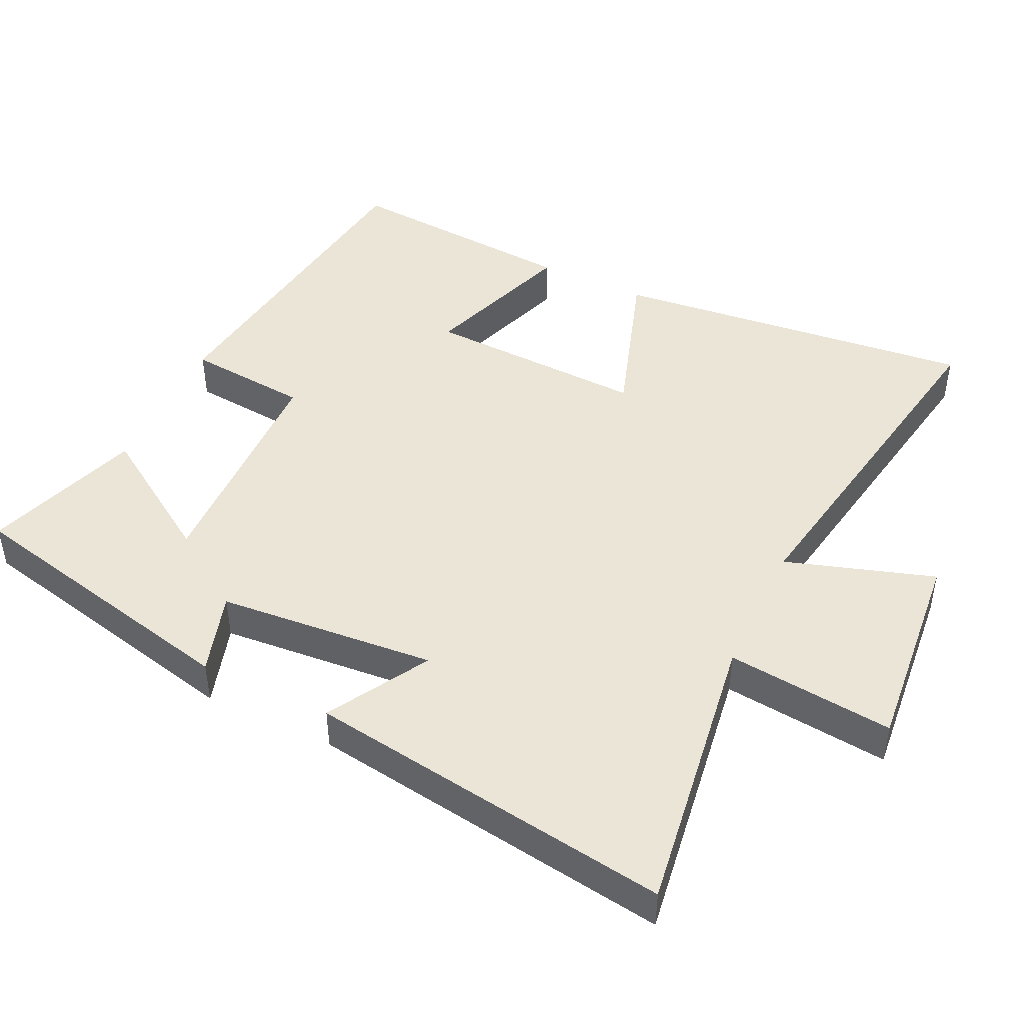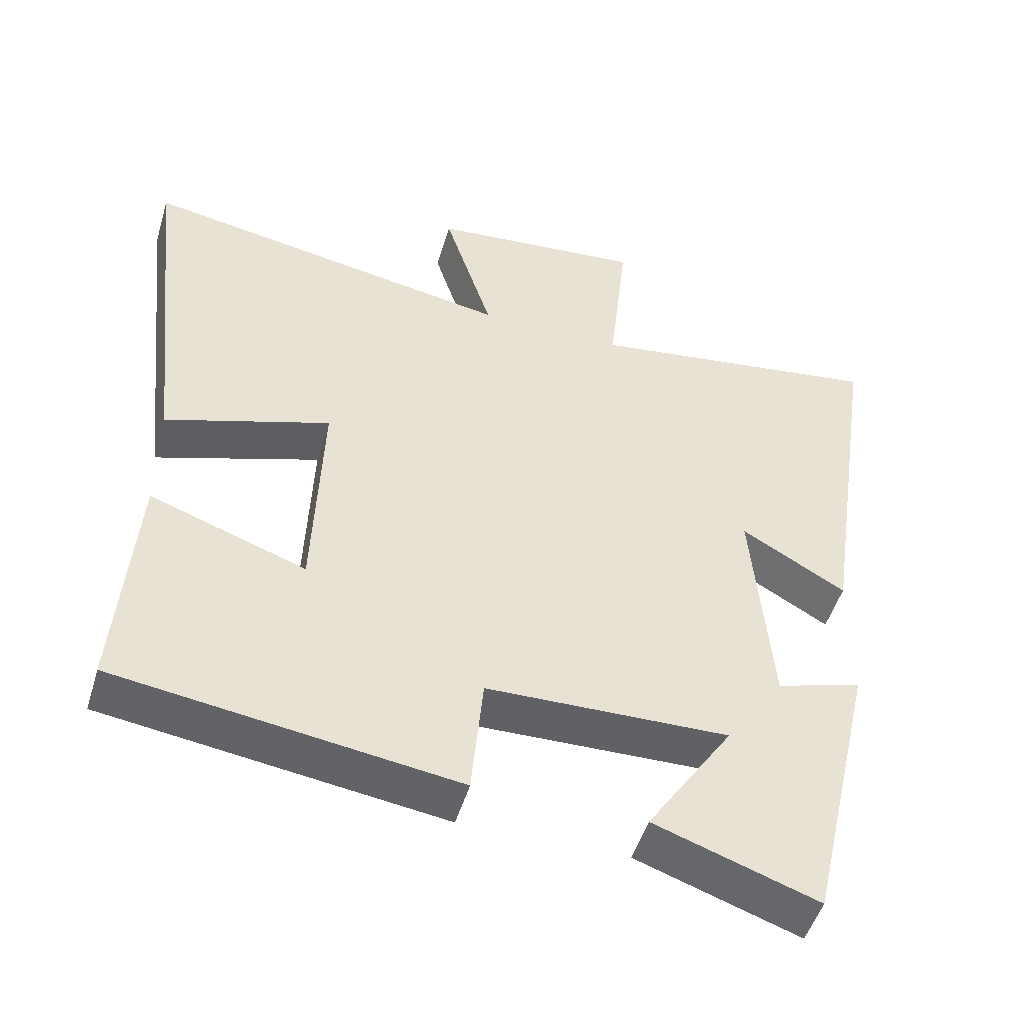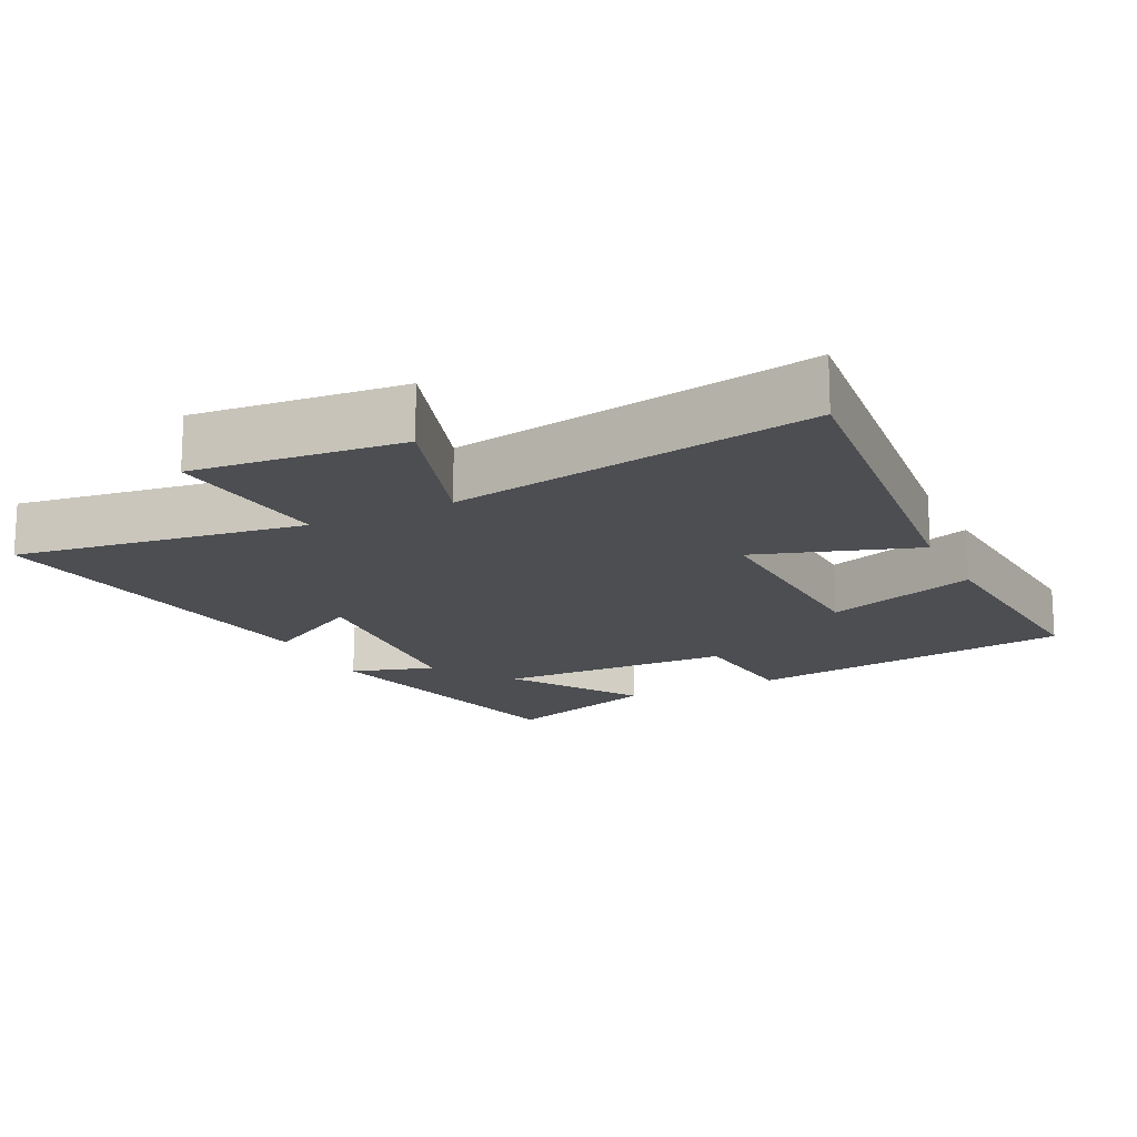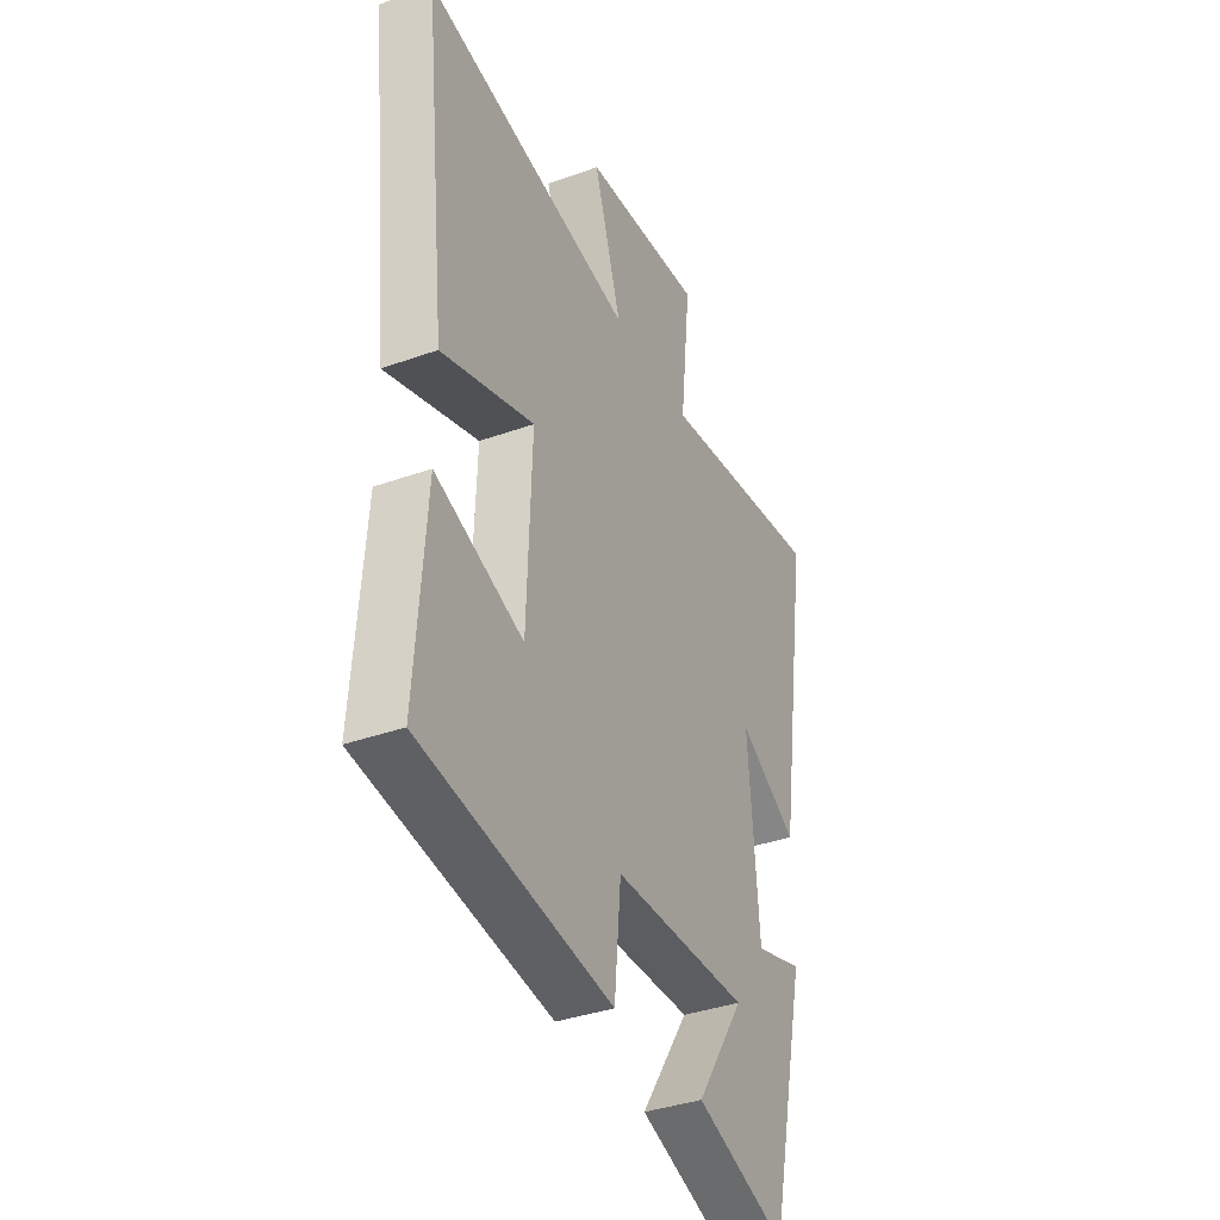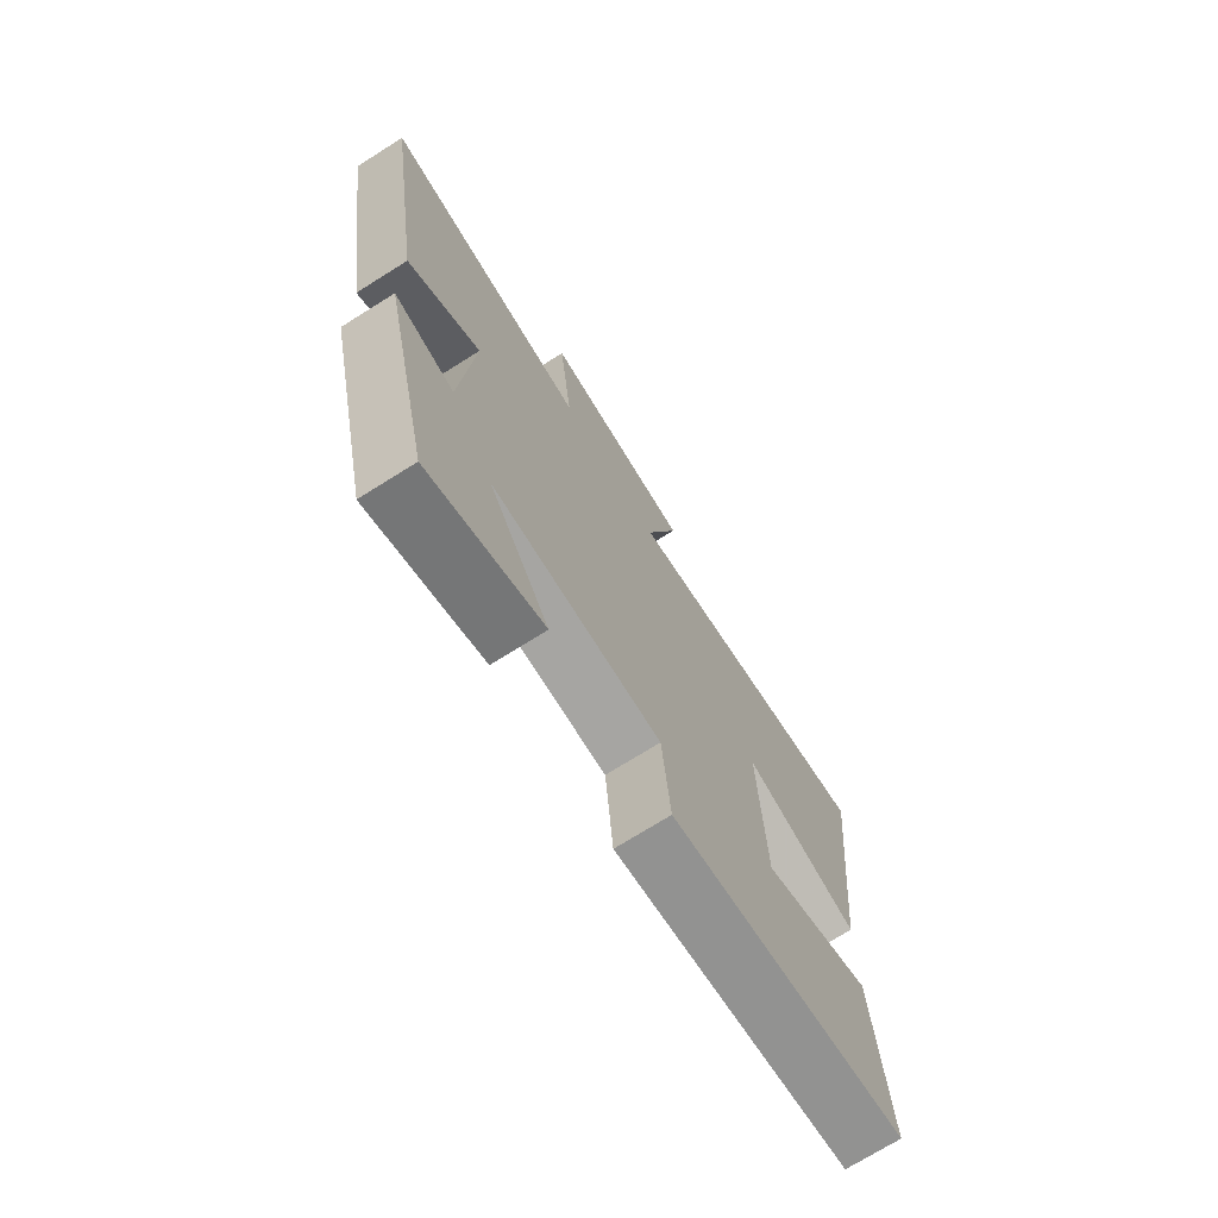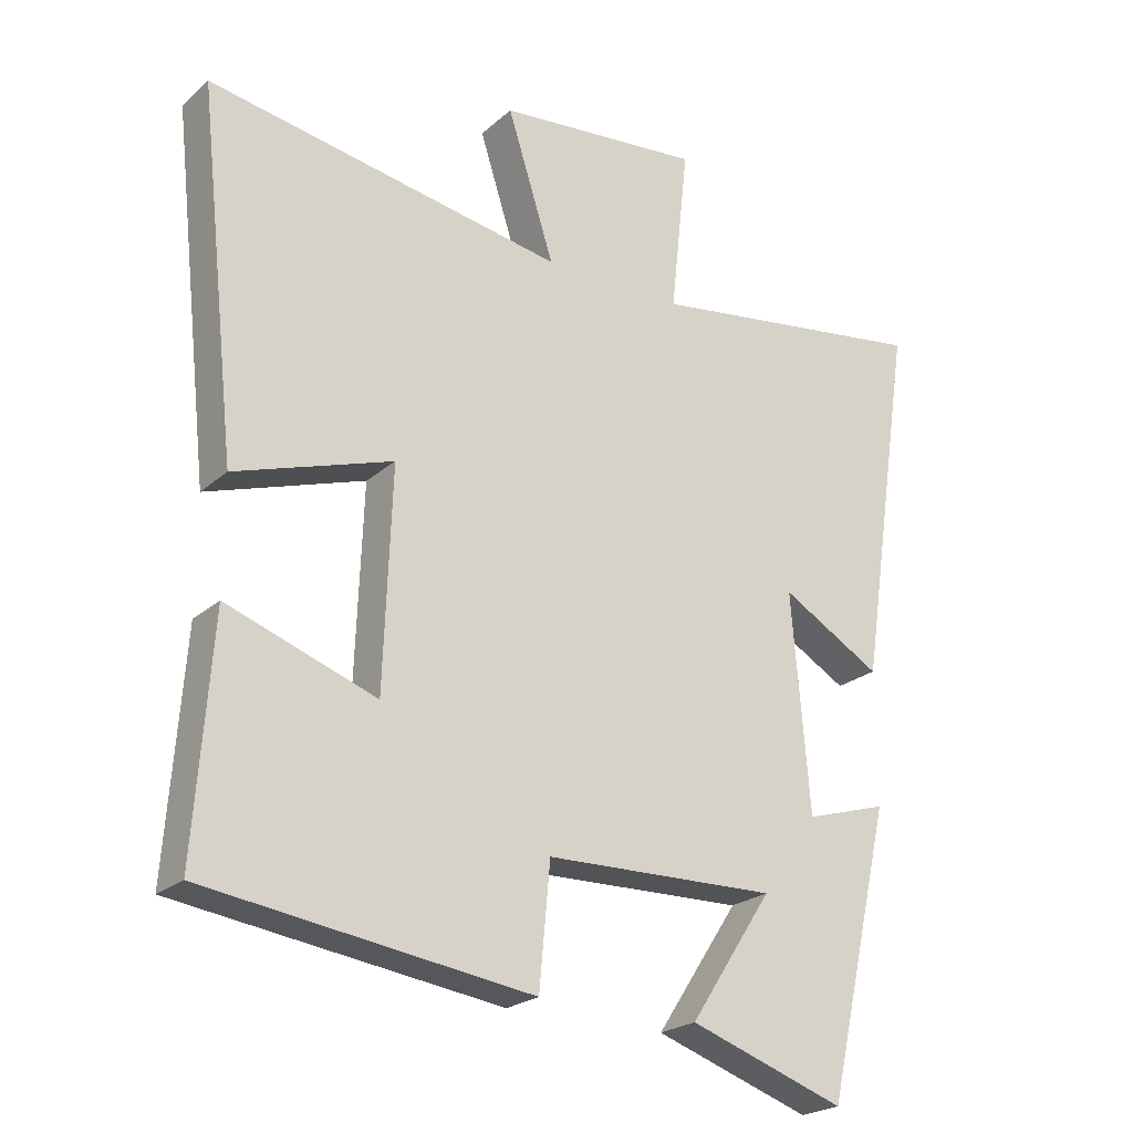
<metadata>
{"format":"obj","ext":"obj","renderer":"f3d","projection":"perspective","resolution":1024,"background":"white","views":[{"elev":46.0,"azim":-64.6,"up":"+Y"},{"elev":-49.7,"azim":163.5,"up":"+Z"},{"elev":-16.6,"azim":26.1,"up":"+Y"},{"elev":-36.9,"azim":114.8,"up":"+Z"},{"elev":-72.6,"azim":-57.9,"up":"+Z"},{"elev":-22.9,"azim":145.3,"up":"+Z"}]}
</metadata>
<code>
v 0.525 0.07 -0.434
v 0.053 0.07 -0.5
v 0.037 0.07 -0.325
v -0.299 0.07 -0.317
v -0.179 0.07 -0.5
v -0.405 0.07 -0.578
v -0.5 0.07 -0.164
v -0.381 0.07 -0.2
v -0.355 0.07 0.114
v -0.5 0.07 0.03
v -0.579 0.07 0.559
v -0.166 0.07 0.5
v -0.192 0.07 0.741
v 0.106 0.07 0.713
v 0.038 0.07 0.5
v 0.557 0.07 0.591
v 0.5 0.07 0.068
v 0.271 0.07 0.143
v 0.283 0.07 -0.173
v 0.5 0.07 -0.096
v 0.525 0 -0.434
v 0.053 0 -0.5
v 0.037 0 -0.325
v -0.299 0 -0.317
v -0.179 0 -0.5
v -0.405 0 -0.578
v -0.5 0 -0.164
v -0.381 0 -0.2
v -0.355 0 0.114
v -0.5 0 0.03
v -0.579 0 0.559
v -0.166 0 0.5
v -0.192 0 0.741
v 0.106 0 0.713
v 0.038 0 0.5
v 0.557 0 0.591
v 0.5 0 0.068
v 0.271 0 0.143
v 0.283 0 -0.173
v 0.5 0 -0.096
f 19 20 1 2
f 18 19 2 3
f 15 16 17 18
f 15 18 3 4
f 12 13 14 15
f 12 15 4
f 9 10 11 12
f 8 9 12 4
f 6 7 8
f 4 5 6 8
f 22 21 40 39
f 23 22 39 38
f 38 37 36 35
f 24 23 38 35
f 35 34 33 32
f 24 35 32
f 32 31 30 29
f 24 32 29 28
f 28 27 26
f 28 26 25 24
f 1 21 22 2
f 2 22 23 3
f 3 23 24 4
f 4 24 25 5
f 5 25 26 6
f 6 26 27 7
f 7 27 28 8
f 8 28 29 9
f 9 29 30 10
f 10 30 31 11
f 11 31 32 12
f 12 32 33 13
f 13 33 34 14
f 14 34 35 15
f 15 35 36 16
f 16 36 37 17
f 17 37 38 18
f 18 38 39 19
f 19 39 40 20
f 20 40 21 1

</code>
